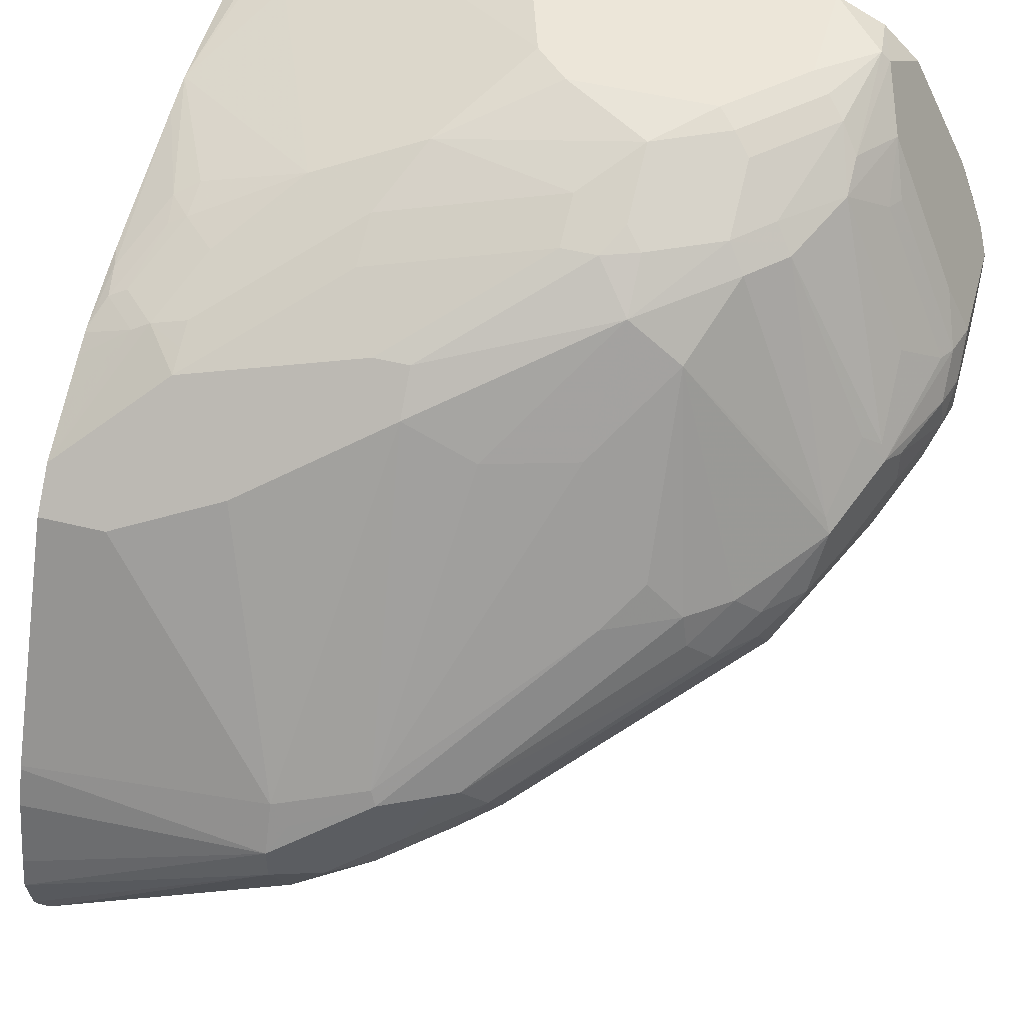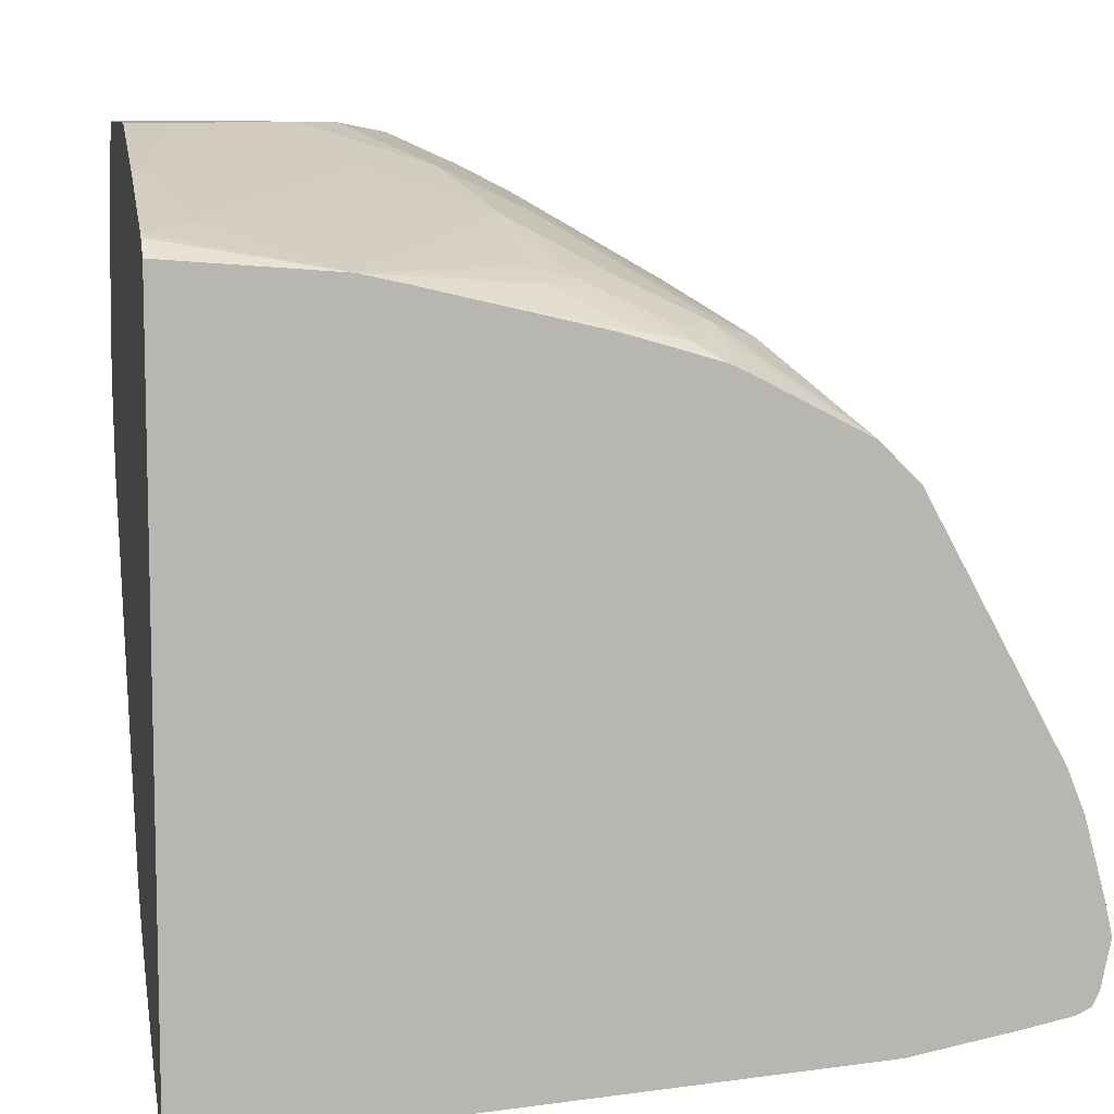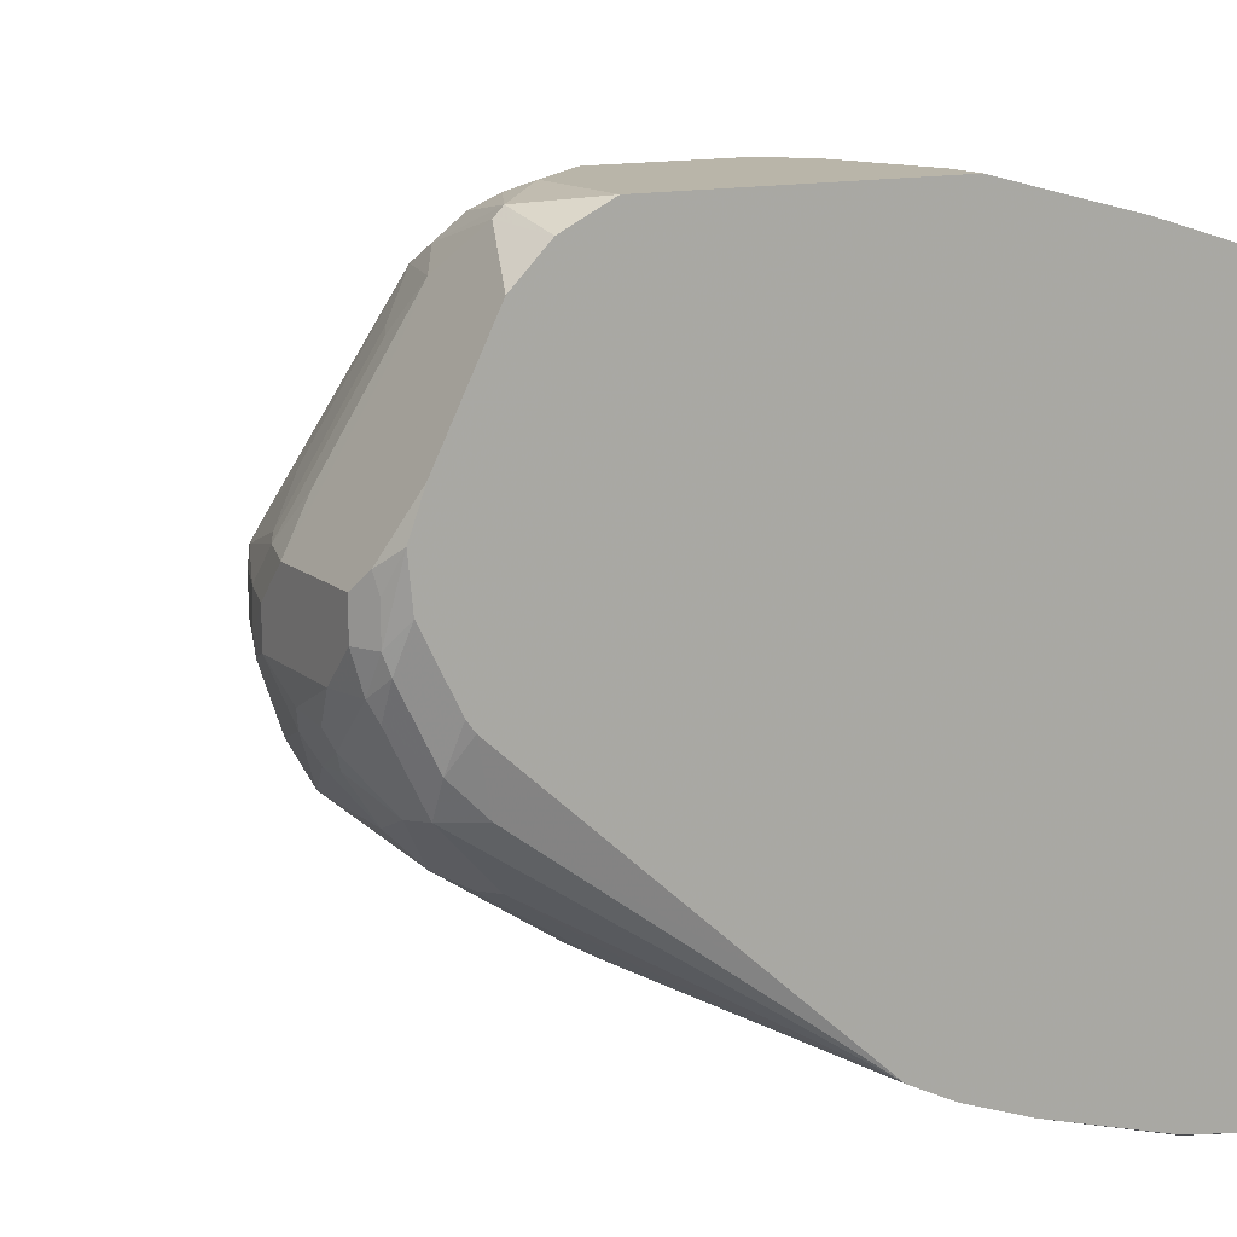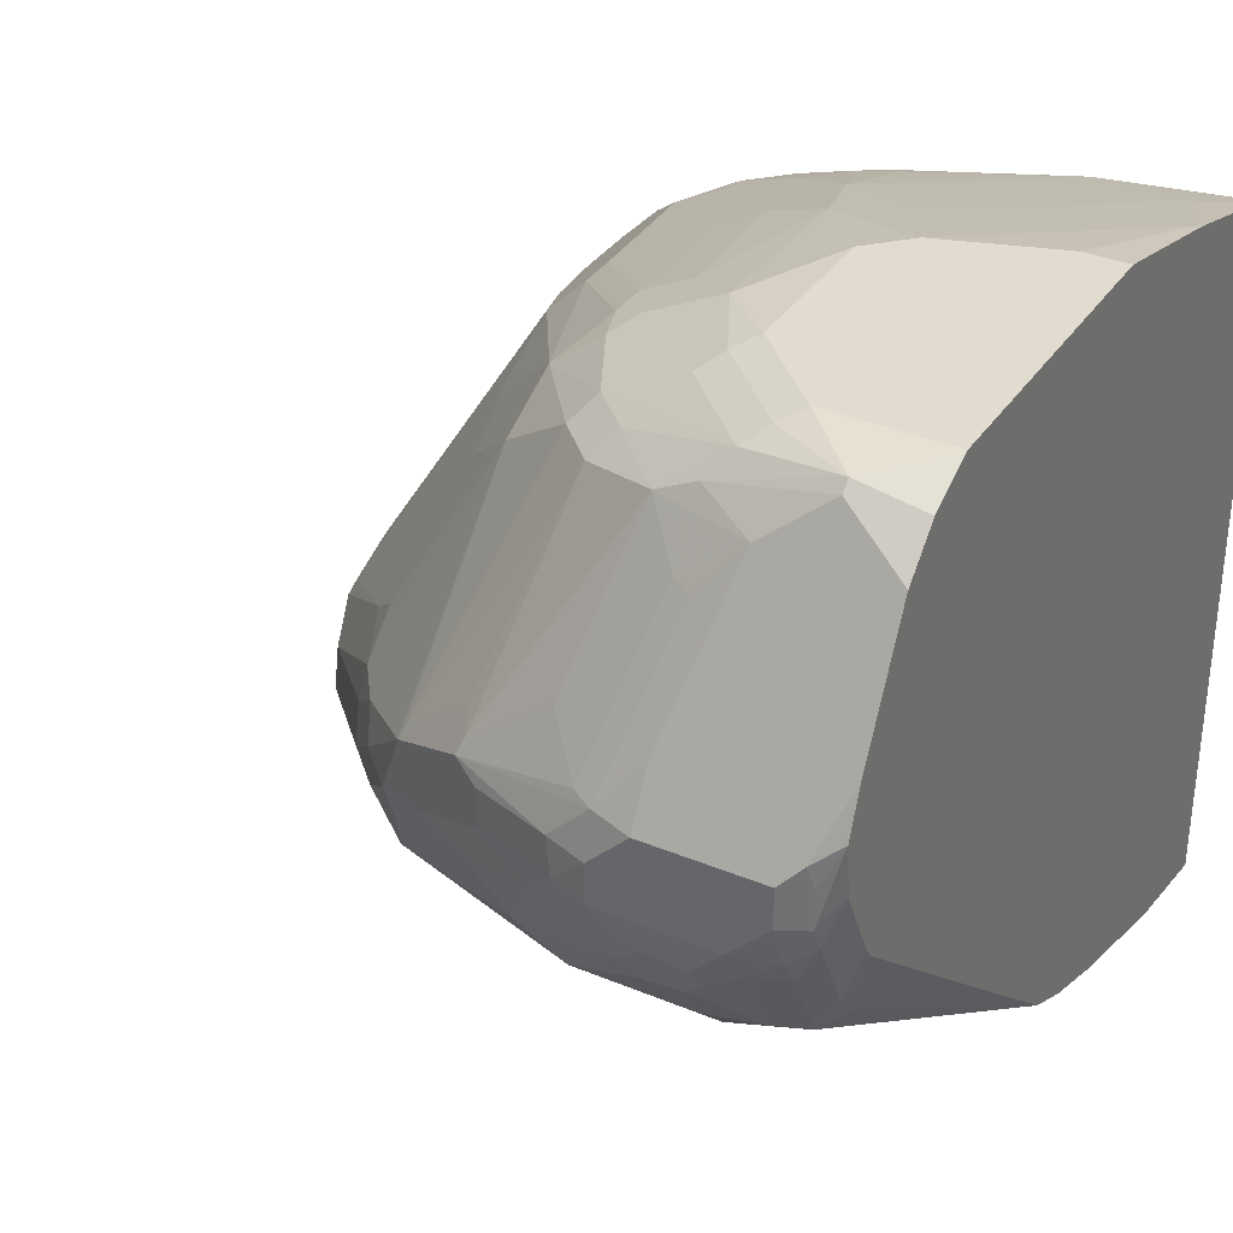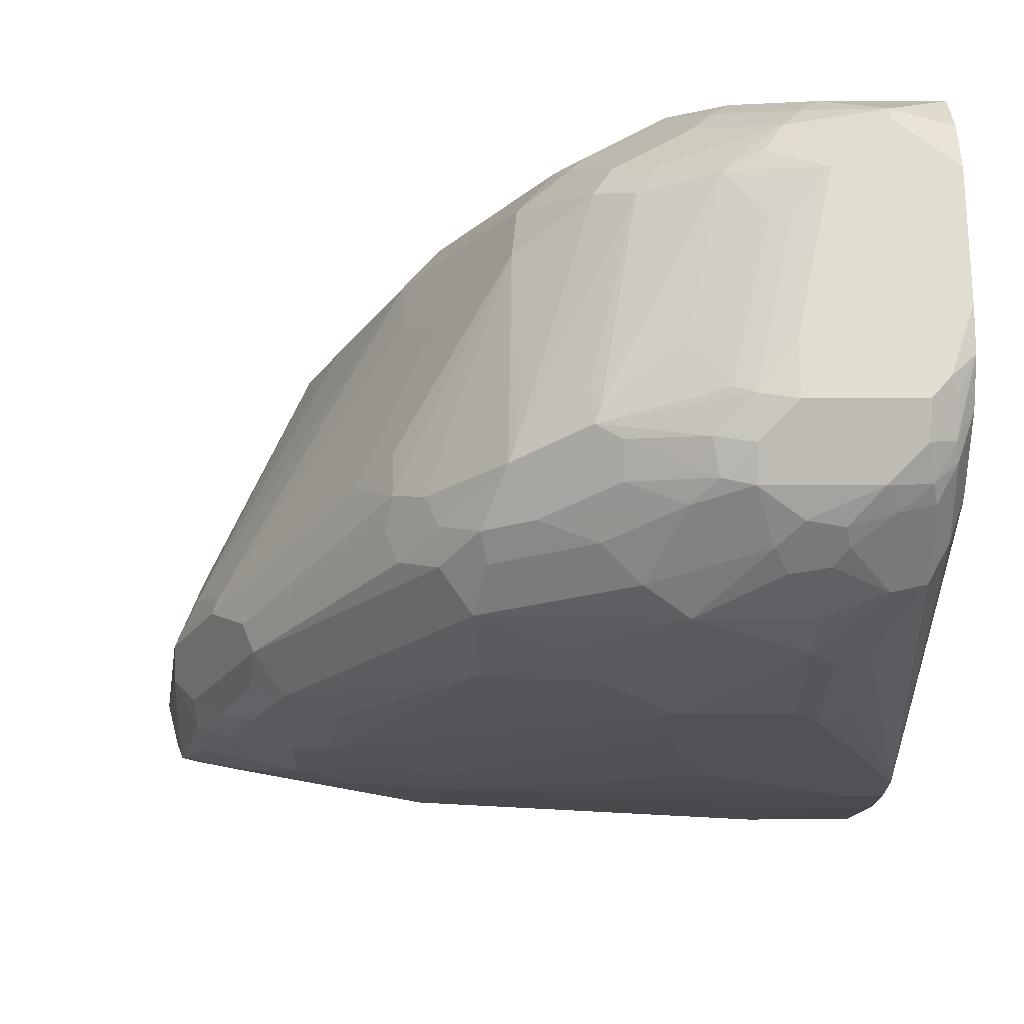
<metadata>
{"format":"obj","ext":"obj","renderer":"f3d","projection":"perspective","resolution":1024,"background":"white","views":[{"elev":49.0,"azim":-74.6,"up":"+Y"},{"elev":8.8,"azim":169.4,"up":"+Y"},{"elev":13.4,"azim":60.5,"up":"+Y"},{"elev":34.5,"azim":29.2,"up":"+Y"},{"elev":5.8,"azim":-1.2,"up":"+Y"}]}
</metadata>
<code>
v 0.06496 0.08294 0.6843
v 0.06496 0.06142 0.5982
v 0.04145 0.08294 0.6843
v 0.06496 0.08294 0.8502
v 0.06218 0.0622 0.6014
v 0.06496 0.03745 0.5184
v -0.02075 0.08294 0.7051
v -1.606e-05 0.08294 0.8502
v 0.0311 0.07773 0.8813
v 0.06496 0.07603 0.864
v -0.04148 0.0622 0.6428
v 0.04145 0.04145 0.5392
v 0.06496 0.03571 0.5139
v -0.02382 0.02071 0.5008
v -0.04148 0.08294 0.7258
v -0.08298 0.0622 0.6636
v -0.02075 0.08294 0.8294
v -0.0104 0.07773 0.8605
v -0.02075 0.06998 0.8709
v -0.03113 0.05702 0.8813
v 0.0311 0.07255 0.8864
v 0.06496 0.06911 0.8778
v 0.06496 0.07003 0.876
v -0.1037 0.04145 0.6014
v 0.06496 0.02741 0.5008
v 0.06248 0.02741 0.5008
v -0.04712 0.01553 0.5008
v -0.1106 0.01379 0.5253
v -0.1037 0.02071 0.5392
v -0.0726 0.07773 0.7776
v -0.04148 0.08294 0.8087
v -0.1478 0.01553 0.5599
v -0.1244 0.04145 0.6428
v -0.1037 0.0622 0.7465
v -0.05187 0.07773 0.8191
v -0.05187 0.04663 0.8813
v -0.06221 0.06998 0.8294
v -0.1037 0.04924 0.8294
v -0.08298 0.04924 0.8502
v -1.606e-05 0.04837 0.8986
v 0.06496 0.04837 0.8986
v -0.127 0.01553 0.5392
v 0.06496 -0.3614 0.5008
v -0.1381 -0.00595 0.5008
v -0.1521 -0.006951 0.5046
v -0.1296 0.01036 0.5288
v -0.1037 0.0622 0.7672
v -0.1141 0.05702 0.7776
v -0.08298 0.06998 0.788
v -0.1685 -0.005211 0.5184
v -0.1892 -0.005211 0.5392
v -0.1521 0.02762 0.6428
v -0.1866 -3.565e-05 0.5599
v -0.2004 -0.006951 0.5599
v -0.1314 0.04837 0.7465
v -0.09333 0.03628 0.8605
v -0.1141 -0.0674 0.9227
v -0.0726 -0.03631 0.9227
v -0.03113 0.02588 0.902
v -0.1141 0.03628 0.8398
v -0.1244 0.04924 0.788
v -0.1521 0.02762 0.788
v -0.02075 0.02332 0.9072
v -0.02075 -0.03457 0.94
v -1.606e-05 0.02071 0.9124
v 0.06496 0.02071 0.9124
v 0.03841 -0.3614 0.5008
v 0.06496 -0.3511 0.5599
v 0.06218 -0.3525 0.5599
v -0.1482 -0.008864 0.5008
v -0.1583 -0.01178 0.5008
v -0.1862 -0.02 0.5008
v -0.171 -0.01039 0.508
v -0.1314 0.04837 0.7672
v -0.1918 -0.01039 0.5288
v -0.2557 -0.05531 0.5008
v -0.2143 -0.01387 0.5599
v -0.1935 0.006879 0.6636
v -0.1555 -0.08815 0.902
v -0.1193 -0.05962 0.9124
v -0.1175 -0.07606 0.9262
v -0.05187 -0.05705 0.9435
v -0.1555 0.005183 0.8191
v -0.2143 -0.03457 0.7258
v -0.197 -0.03631 0.7776
v -0.1763 -0.01556 0.7983
v -0.1935 0.006879 0.6843
v -0.2143 -0.01387 0.6843
v -0.04148 -0.05962 0.9487
v -0.02075 -0.06223 0.9539
v 0.04145 -0.06223 0.9539
v 0.06496 -0.007864 0.9267
v -0.2726 -0.3406 0.5008
v -1.606e-05 -0.3525 0.5599
v 0.06496 -0.3497 0.5654
v 0.06496 -0.3266 0.6427
v 0.06479 -0.3266 0.6428
v 0.04491 -0.3283 0.6394
v -0.1901 -0.02152 0.5008
v -0.2018 -0.02743 0.5008
v -0.2137 -0.03357 0.5008
v -0.2277 -0.04074 0.5008
v -0.2764 -0.07606 0.5008
v -0.235 -0.03457 0.5392
v -0.1589 -0.0968 0.9055
v -0.1037 -0.08297 0.9331
v -0.06221 -0.08036 0.9487
v -0.1452 -0.1037 0.9124
v -0.2177 -0.0985 0.8191
v -0.2177 -0.1192 0.8398
v -0.2004 -0.1175 0.864
v -0.3214 -0.1918 0.6947
v -0.2384 -0.1192 0.7983
v -0.235 -0.03457 0.6428
v -0.3387 -0.2004 0.6428
v -0.04148 -0.08297 0.9539
v 0.04145 -0.08297 0.9539
v 0.05183 -0.05188 0.9487
v 0.06496 -0.018 0.9317
v -0.3302 -0.3302 0.5008
v -0.2073 -0.3317 0.6014
v 0.06496 -0.3266 0.6428
v 0.06496 -0.311 0.6843
v 0.04145 -0.311 0.6843
v -0.1866 -0.311 0.6636
v -0.3471 -0.2061 0.5008
v -0.2764 -0.07606 0.5392
v -0.1935 -0.1313 0.8778
v -0.1728 -0.1313 0.8986
v -0.1037 -0.1037 0.9331
v -0.05879 -0.1002 0.9504
v -0.1452 -0.1244 0.9124
v -0.2212 -0.1383 0.8432
v -0.3248 -0.2004 0.6982
v -0.3041 -0.2004 0.7396
v -0.2143 -0.152 0.8571
v -0.3421 -0.2125 0.6532
v -0.2557 -0.05531 0.6014
v -0.3525 -0.2281 0.6428
v -0.3481 -0.2082 0.5008
v -0.04148 -0.1037 0.9539
v 0.02072 -0.1037 0.9539
v 0.04405 -0.1037 0.9487
v 0.0553 -0.08297 0.9469
v 0.0553 -0.06223 0.9469
v 0.06496 -0.04183 0.9406
v -0.3556 -0.325 0.5008
v -0.311 -0.311 0.6014
v -0.2488 -0.311 0.6428
v 0.06496 -0.3041 0.6982
v 0.04837 -0.3041 0.6982
v -0.04148 -0.2903 0.7258
v -0.06221 -0.2695 0.7672
v -0.1935 -0.2972 0.6912
v -0.1693 -0.1486 0.8951
v -0.1935 -0.152 0.8778
v -0.1763 -0.1762 0.8813
v -0.0726 -0.1141 0.9435
v -0.1141 -0.1348 0.9227
v -0.3318 -0.2074 0.6843
v -0.311 -0.2074 0.7258
v -0.2972 -0.2143 0.7534
v -0.3525 -0.2488 0.6428
v -0.3387 -0.235 0.6705
v -0.3569 -0.2303 0.5008
v -0.3665 -0.2662 0.5008
v -0.3677 -0.2706 0.5008
v -0.3717 -0.2888 0.5008
v -0.03113 -0.1348 0.9435
v -0.01728 -0.121 0.9504
v 0.002591 -0.1244 0.9487
v 0.02764 -0.1175 0.9469
v 0.04662 -0.1141 0.9435
v 0.05701 -0.09332 0.9435
v 0.06496 -0.06932 0.9379
v -0.3629 -0.3214 0.5008
v -0.3629 -0.3214 0.508
v -0.2799 -0.3006 0.6532
v -0.318 -0.2972 0.629
v -0.3387 -0.2972 0.6083
v -0.2557 -0.2972 0.6705
v 0.06496 -0.302 0.7023
v 0.006909 -0.2419 0.8225
v -0.05533 -0.2419 0.8225
v -0.05533 -0.2626 0.7811
v -0.06913 -0.2557 0.7948
v -0.06913 -0.235 0.8363
v -0.2557 -0.2765 0.7119
v -0.09333 -0.1555 0.9227
v -0.2108 -0.1693 0.8536
v -0.1728 -0.2143 0.8363
v -0.1314 -0.1935 0.8778
v -0.06913 -0.1728 0.9193
v -0.2799 -0.2385 0.7568
v -0.318 -0.2143 0.7119
v -0.318 -0.235 0.7119
v -0.3145 -0.2523 0.7085
v -0.3006 -0.2385 0.7361
v -0.3387 -0.2765 0.6498
v -0.3387 -0.2557 0.6705
v -0.3665 -0.3141 0.5008
v -0.02421 -0.1486 0.9366
v 0.005156 -0.1348 0.9435
v 0.02764 -0.159 0.9262
v 0.04662 -0.1555 0.9227
v 0.05701 -0.1348 0.9227
v 0.06496 -0.1108 0.9171
v -0.2799 -0.2799 0.6947
v -0.318 -0.2765 0.6705
v 0.06496 -0.2972 0.7119
v 0.02589 -0.2385 0.8191
v 0.006909 -0.2004 0.8847
v -0.006941 -0.1935 0.8986
v -0.006941 -0.235 0.8363
v -0.1106 -0.2143 0.8571
v -0.2523 -0.2523 0.7499
v -0.2592 -0.2592 0.7361
v -0.2903 -0.2695 0.7051
v -0.006941 -0.1728 0.9193
v -0.2938 -0.2523 0.7292
v -0.3006 -0.2592 0.7154
v -0.3214 -0.2592 0.6947
v -0.002624 -0.1451 0.9383
v 0.05701 -0.1555 0.902
v 0.02589 -0.197 0.8813
v 0.06496 -0.1171 0.9124
v 0.06496 -0.2385 0.7776
f 132 155 159
f 130 132 158
f 131 158 141
f 130 158 131
f 123 151 124
f 133 135 136
f 134 137 160
f 134 160 195
f 134 195 161
f 132 159 158
f 129 157 155
f 124 152 125
f 129 136 156
f 129 155 132
f 128 136 129
f 125 154 149
f 125 186 154
f 125 153 186
f 125 152 153
f 124 151 152
f 121 149 148
f 134 161 135
f 123 150 151
f 129 156 157
f 135 161 162
f 144 174 175
f 136 162 156
f 148 149 178
f 147 177 176
f 121 125 149
f 147 148 177
f 144 146 145
f 144 175 146
f 143 174 144
f 143 173 174
f 143 172 173
f 142 172 143
f 142 171 172
f 135 162 136
f 142 170 171
f 141 169 170
f 139 168 163
f 139 167 168
f 139 166 167
f 139 165 166
f 139 140 165
f 139 195 160
f 139 164 195
f 139 200 164
f 139 163 200
f 137 139 160
f 141 170 142
f 120 148 147
f 91 117 144
f 118 146 119
f 103 126 127
f 98 125 121
f 98 124 125
f 98 123 124
f 97 122 123
f 97 123 98
f 96 122 97
f 94 98 121
f 93 121 120
f 93 94 121
f 92 118 119
f 105 111 128
f 91 118 92
f 91 144 145
f 90 117 91
f 90 142 117
f 90 141 142
f 90 116 141
f 89 116 90
f 89 107 116
f 88 115 112
f 88 114 115
f 87 114 88
f 148 178 179
f 91 145 118
f 105 128 129
f 105 129 108
f 106 108 132
f 118 145 146
f 117 143 144
f 117 142 143
f 116 131 141
f 115 140 139
f 115 126 140
f 115 127 126
f 115 138 127
f 115 139 137
f 114 138 115
f 112 134 113
f 112 137 134
f 112 115 137
f 111 136 128
f 111 133 136
f 110 135 133
f 110 134 135
f 110 113 134
f 110 133 111
f 109 113 110
f 108 129 132
f 107 131 116
f 106 131 107
f 106 130 131
f 106 132 130
f 120 121 148
f 148 179 180
f 199 222 200
f 149 154 181
f 194 220 221
f 194 197 220
f 194 198 197
f 193 219 202
f 193 213 219
f 192 215 193
f 191 194 216
f 191 215 192
f 188 218 208
f 188 217 218
f 188 216 217
f 194 221 218
f 188 191 216
f 187 215 188
f 187 193 215
f 187 213 193
f 187 214 213
f 184 186 185
f 184 187 186
f 183 187 184
f 183 214 187
f 183 213 214
f 183 212 213
f 183 211 212
f 188 215 191
f 194 218 217
f 194 217 216
f 196 200 197
f 224 227 226
f 211 225 212
f 210 225 211
f 210 227 224
f 209 218 221
f 208 218 209
f 206 226 207
f 206 224 226
f 205 210 224
f 205 225 210
f 205 212 225
f 205 213 212
f 205 224 206
f 204 213 205
f 204 219 213
f 204 223 219
f 203 223 204
f 202 223 203
f 202 219 223
f 85 112 113
f 199 221 222
f 199 209 221
f 197 222 221
f 197 200 222
f 197 221 220
f 183 210 211
f 148 180 177
f 182 210 183
f 179 209 199
f 161 196 162
f 161 195 196
f 158 189 169
f 158 159 189
f 157 194 191
f 157 190 194
f 157 193 189
f 157 192 193
f 157 191 192
f 156 190 157
f 156 162 190
f 162 196 197
f 155 157 189
f 154 188 181
f 154 187 188
f 154 186 187
f 152 186 153
f 152 185 186
f 152 184 185
f 151 184 152
f 150 184 151
f 150 183 184
f 150 182 183
f 149 181 178
f 155 189 159
f 162 197 198
f 162 198 194
f 162 194 190
f 178 209 179
f 178 208 209
f 178 188 208
f 178 181 188
f 177 180 199
f 176 177 201
f 174 207 175
f 174 206 207
f 173 206 174
f 173 205 206
f 172 205 173
f 172 204 205
f 172 203 204
f 171 203 172
f 170 203 171
f 169 193 202
f 169 189 193
f 169 203 170
f 169 202 203
f 164 196 195
f 164 200 196
f 163 177 199
f 163 201 177
f 163 168 201
f 163 199 200
f 179 199 180
f 85 109 86
f 141 158 169
f 84 112 85
f 14 70 44
f 14 71 70
f 14 72 71
f 14 99 72
f 14 100 99
f 14 101 100
f 14 102 101
f 14 76 102
f 14 103 76
f 14 126 103
f 14 140 126
f 14 44 27
f 14 165 140
f 14 167 166
f 14 168 167
f 14 201 168
f 14 176 201
f 14 147 176
f 14 120 147
f 14 93 120
f 14 67 93
f 14 43 67
f 14 25 43
f 14 26 25
f 14 166 165
f 13 26 14
f 14 27 28
f 14 29 24
f 28 42 29
f 28 46 42
f 27 45 28
f 27 44 45
f 24 42 32
f 24 29 42
f 21 41 22
f 21 40 41
f 20 40 21
f 20 36 40
f 19 39 36
f 14 28 29
f 19 38 39
f 19 36 20
f 18 37 19
f 18 35 37
f 17 35 18
f 17 31 35
f 16 34 30
f 16 33 34
f 16 32 33
f 16 24 32
f 15 16 30
f 15 30 31
f 19 37 38
f 13 25 26
f 12 14 24
f 11 12 24
f 1 150 123
f 1 182 150
f 1 210 182
f 1 227 210
f 1 226 227
f 1 207 226
f 1 175 207
f 1 146 175
f 1 119 146
f 1 92 119
f 1 66 92
f 1 123 122
f 1 41 66
f 1 23 22
f 1 10 23
f 1 4 10
f 1 8 4
f 1 17 8
f 1 31 17
f 1 15 31
f 1 7 15
f 1 3 7
f 1 2 3
f 85 113 109
f 1 22 41
f 1 122 96
f 1 96 95
f 1 95 68
f 9 23 10
f 9 22 23
f 9 20 21
f 9 19 20
f 9 18 19
f 8 18 9
f 8 17 18
f 7 16 15
f 7 24 16
f 7 11 24
f 6 14 12
f 6 13 14
f 5 12 11
f 5 6 12
f 5 11 7
f 4 9 10
f 4 8 9
f 3 5 7
f 2 6 5
f 2 5 3
f 1 6 2
f 1 13 6
f 1 25 13
f 1 43 25
f 1 68 43
f 28 45 46
f 30 47 48
f 9 21 22
f 30 49 35
f 69 96 97
f 69 95 96
f 68 95 69
f 67 94 93
f 66 91 92
f 65 91 66
f 65 90 91
f 64 89 90
f 62 88 84
f 62 87 88
f 62 74 87
f 69 97 98
f 62 86 83
f 62 84 85
f 61 74 62
f 60 83 79
f 60 62 83
f 59 89 63
f 59 82 89
f 57 82 58
f 57 81 82
f 57 80 81
f 56 80 57
f 56 79 80
f 62 85 86
f 69 98 94
f 73 99 75
f 75 99 100
f 84 88 112
f 30 48 49
f 83 111 105
f 83 110 111
f 83 109 110
f 83 86 109
f 81 108 106
f 81 105 108
f 81 89 82
f 81 107 89
f 81 106 107
f 80 105 81
f 79 83 105
f 79 105 80
f 78 114 87
f 78 104 114
f 77 104 78
f 76 104 77
f 76 114 104
f 76 138 114
f 76 127 138
f 76 103 127
f 75 102 76
f 75 101 102
f 75 100 101
f 56 60 79
f 55 87 74
f 72 99 73
f 55 77 78
f 38 62 60
f 38 61 62
f 38 49 61
f 38 56 39
f 38 60 56
f 37 49 38
f 36 59 40
f 36 82 59
f 36 58 82
f 36 57 58
f 36 39 56
f 35 49 37
f 34 74 47
f 34 55 74
f 33 54 52
f 33 53 54
f 33 51 53
f 33 55 34
f 33 52 55
f 32 51 33
f 32 50 51
f 32 42 50
f 55 78 87
f 30 34 47
f 30 35 31
f 40 59 63
f 40 63 89
f 36 56 57
f 40 89 64
f 52 54 77
f 51 54 53
f 51 77 54
f 51 76 77
f 51 75 76
f 50 75 51
f 50 73 75
f 52 77 55
f 48 61 49
f 47 74 48
f 46 73 50
f 45 73 46
f 48 74 61
f 40 66 41
f 45 72 73
f 40 90 65
f 40 65 66
f 42 46 50
f 43 68 69
f 40 64 90
f 43 94 67
f 44 70 45
f 45 70 71
f 45 71 72
f 43 69 94

</code>
